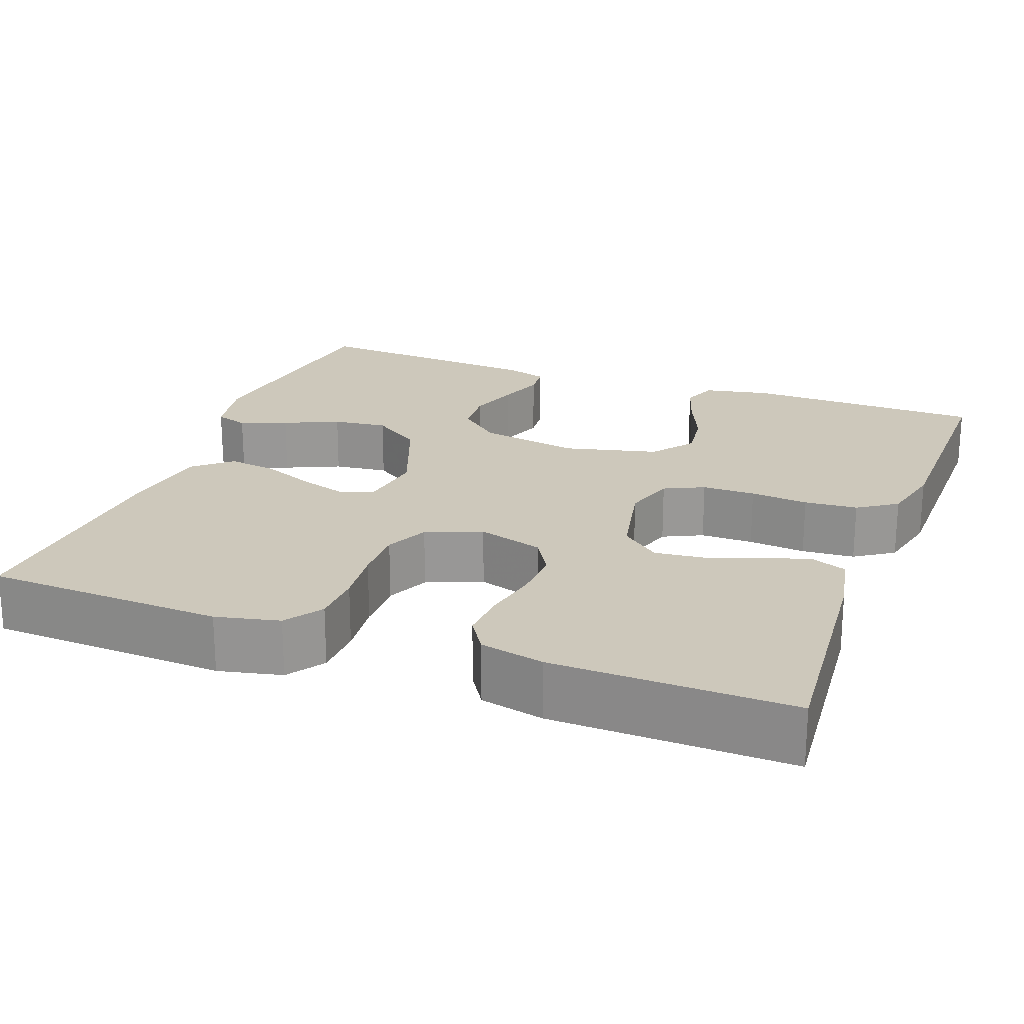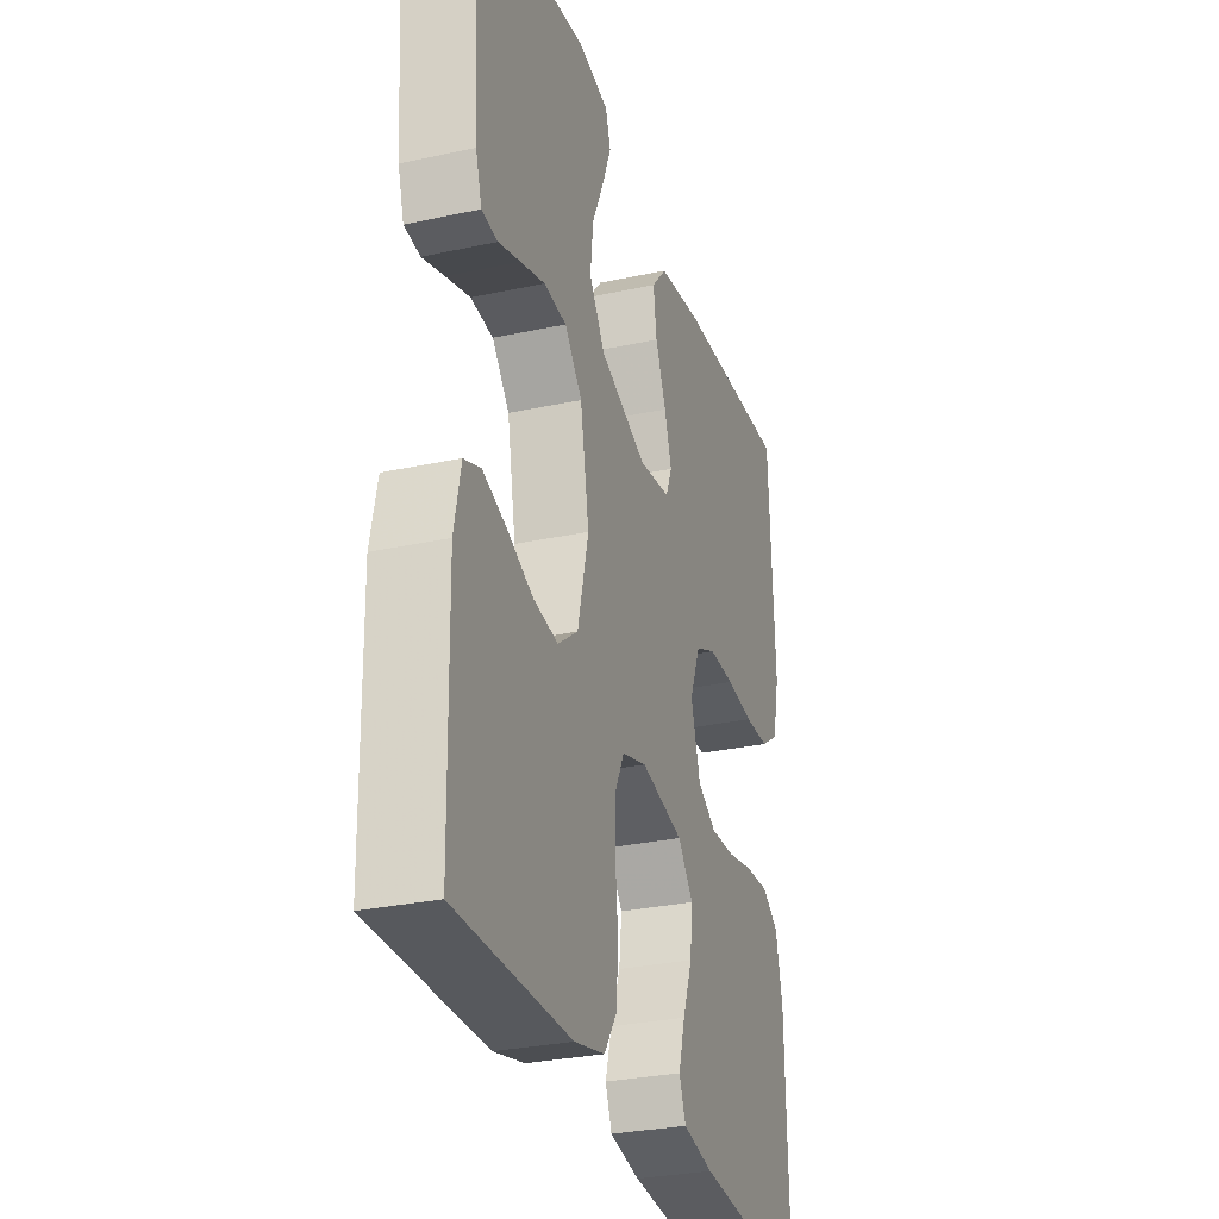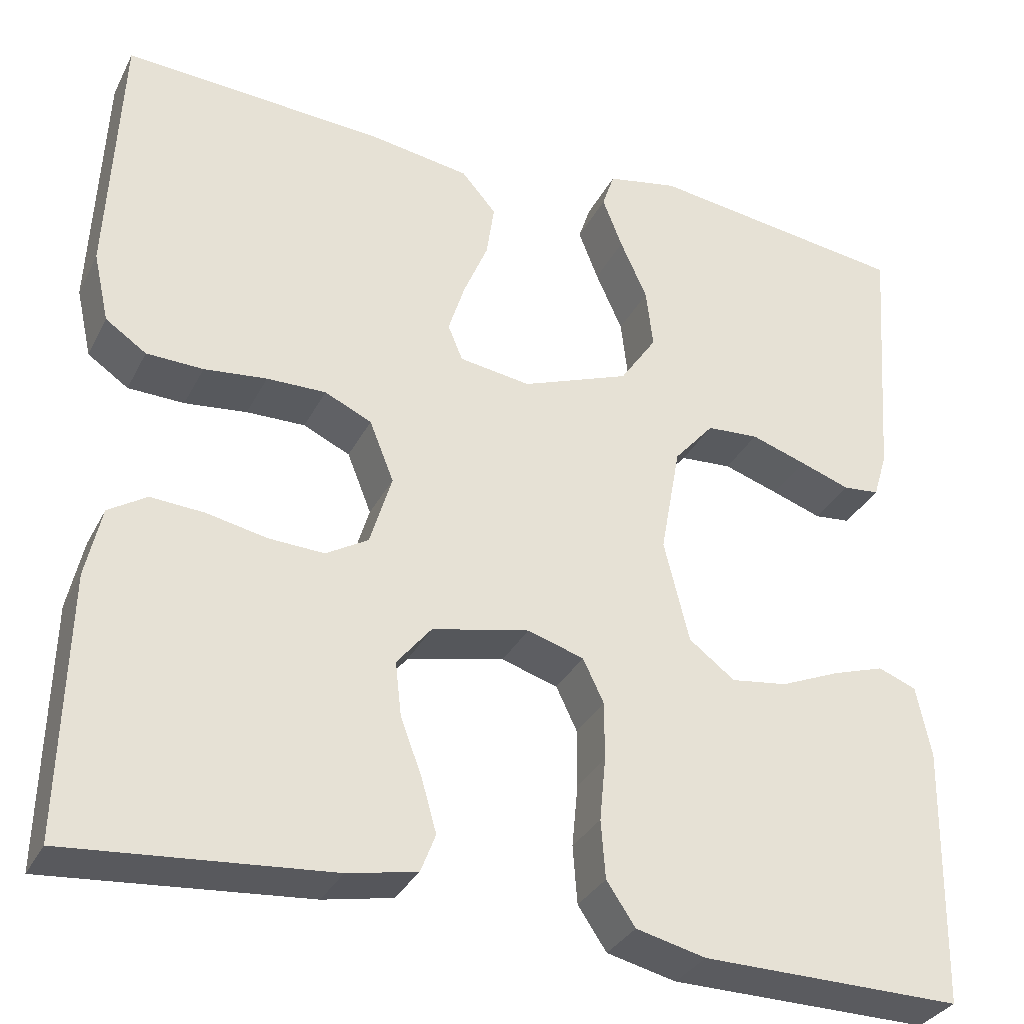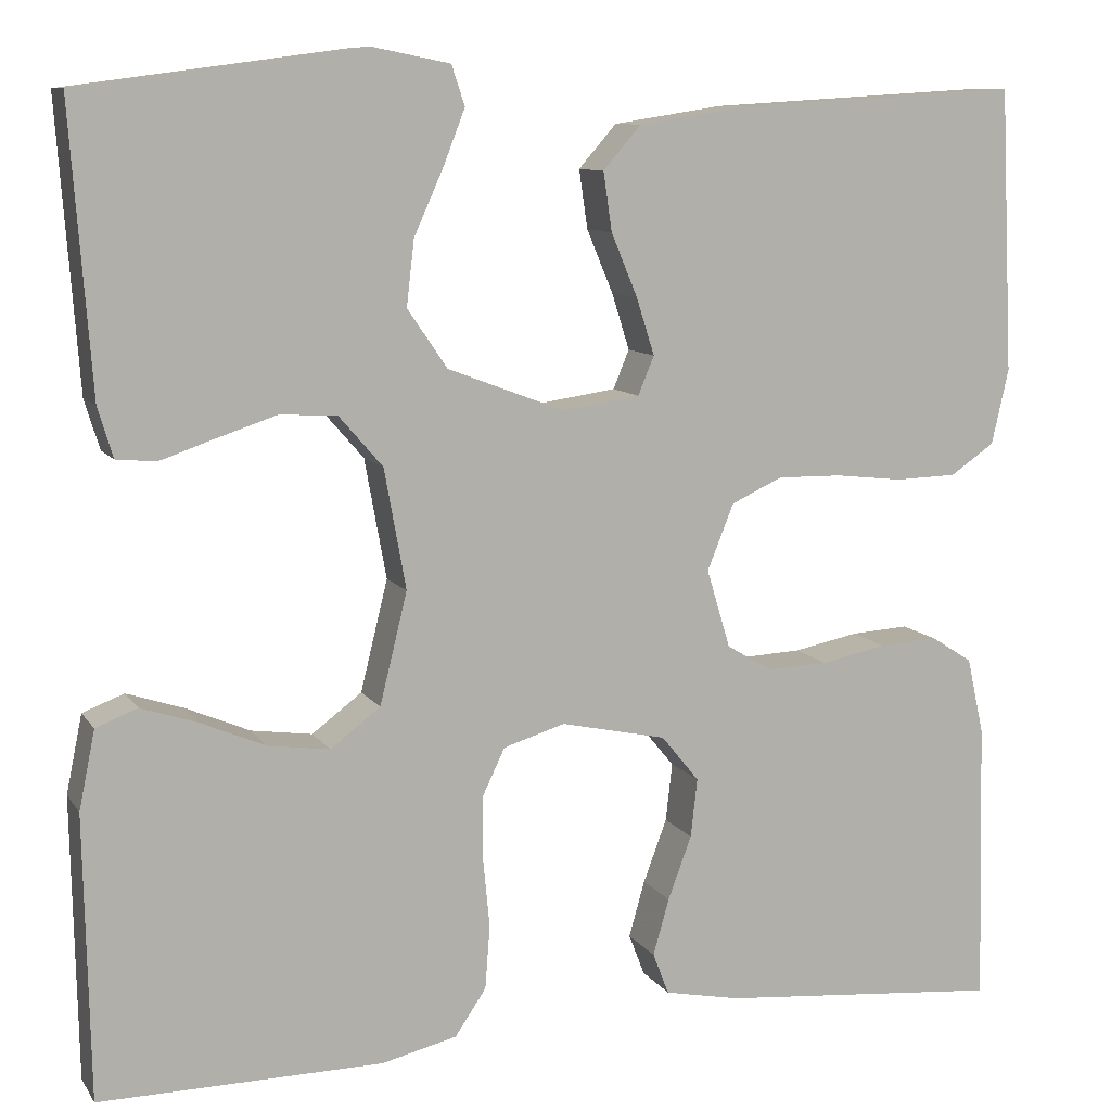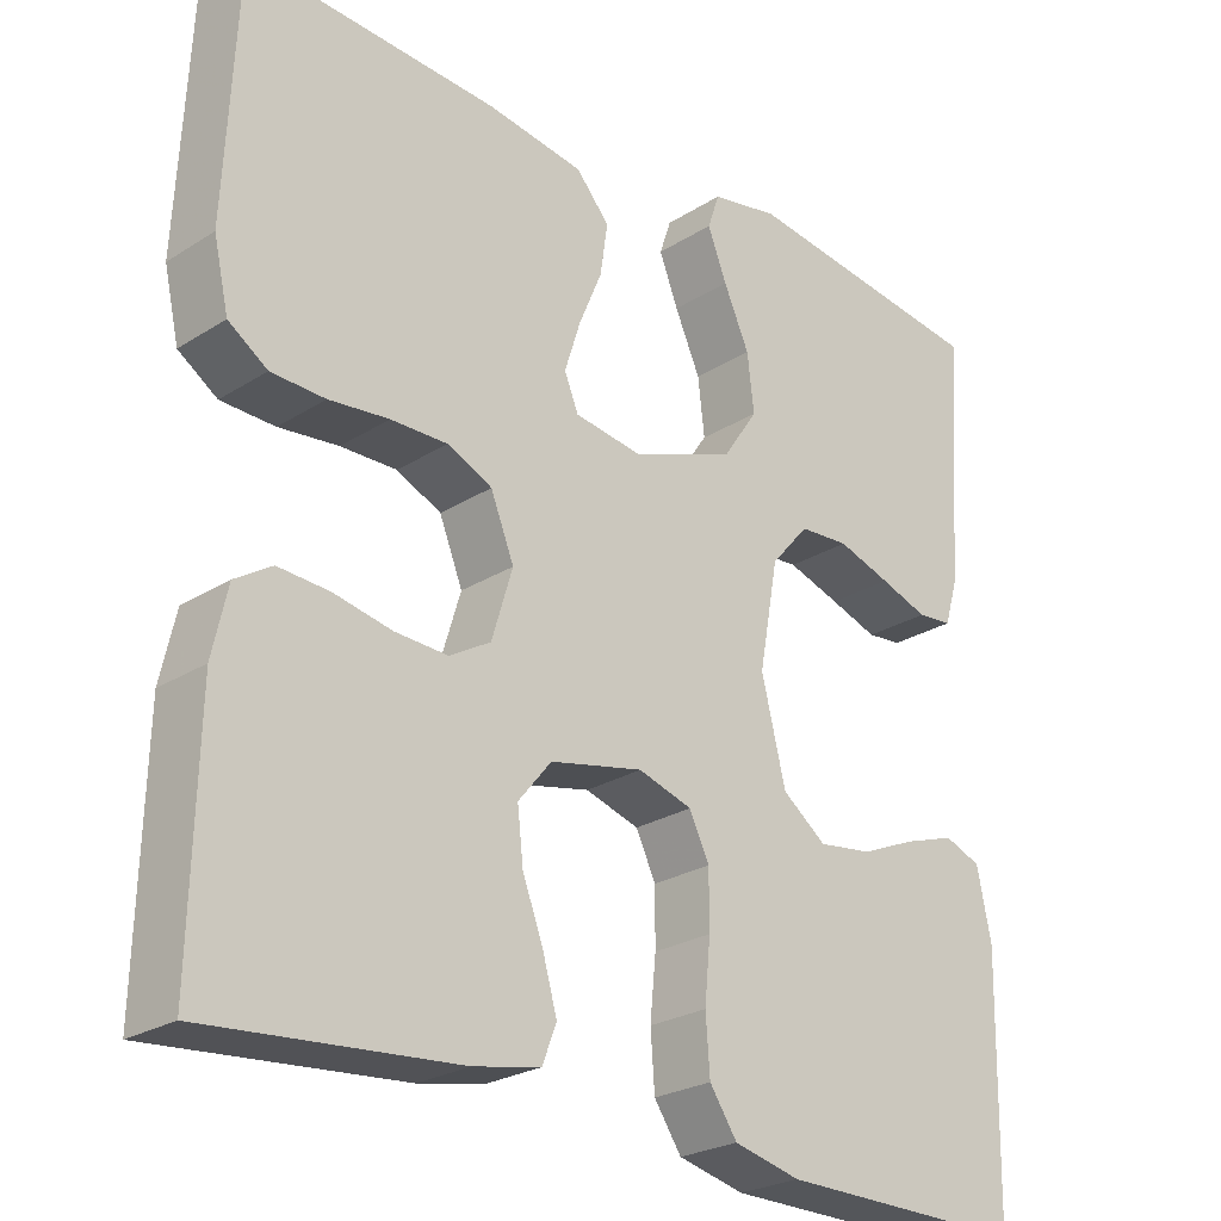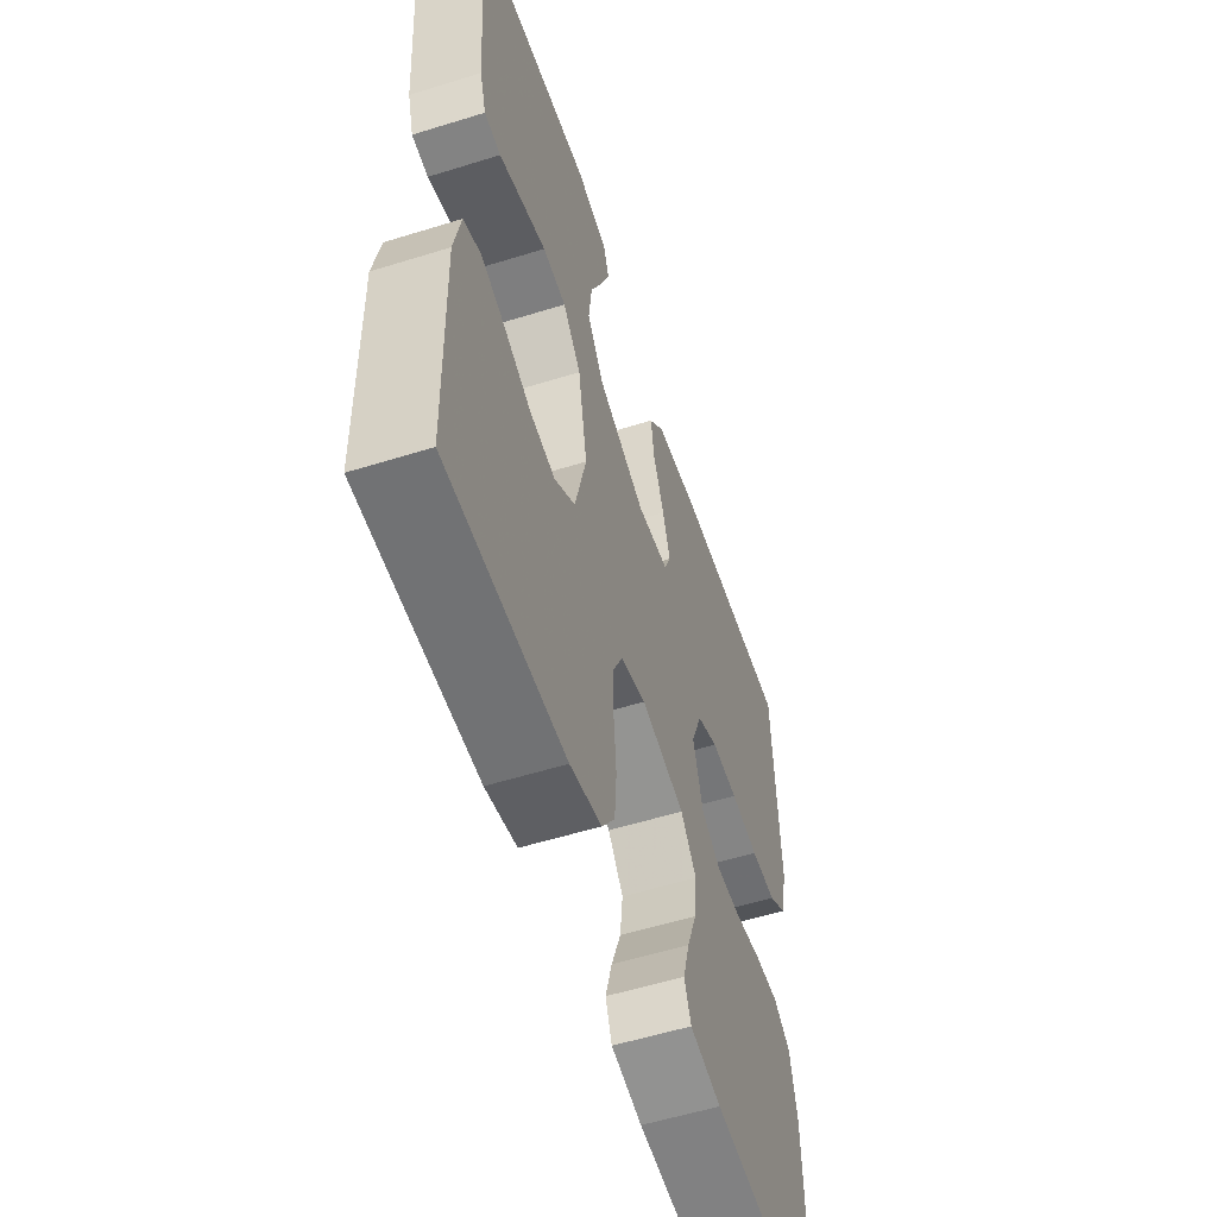
<metadata>
{"format":"obj","ext":"obj","renderer":"f3d","projection":"perspective","resolution":1024,"background":"white","views":[{"elev":21.8,"azim":110.5,"up":"+Y"},{"elev":-29.7,"azim":-72.4,"up":"+Z"},{"elev":-32.6,"azim":156.4,"up":"+Z"},{"elev":9.7,"azim":-20.1,"up":"+Z"},{"elev":-25.2,"azim":135.5,"up":"+Z"},{"elev":-56.0,"azim":-71.9,"up":"+Z"}]}
</metadata>
<code>
v 0.5 0.07 -0.5
v 0.2 0.07 -0.474
v 0.12 0.07 -0.458
v 0.103 0.07 -0.414
v 0.12 0.07 -0.354
v 0.145 0.07 -0.287
v 0.152 0.07 -0.225
v 0.112 0.07 -0.176
v 0 0.07 -0.152
v -0.065 0.07 -0.172
v -0.089 0.07 -0.222
v -0.089 0.07 -0.289
v -0.082 0.07 -0.362
v -0.087 0.07 -0.429
v -0.12 0.07 -0.478
v -0.2 0.07 -0.497
v -0.5 0.07 -0.5
v -0.506 0.07 -0.2
v -0.489 0.07 -0.117
v -0.445 0.07 -0.1
v -0.384 0.07 -0.12
v -0.316 0.07 -0.149
v -0.251 0.07 -0.158
v -0.198 0.07 -0.118
v -0.169 0.07 0
v -0.192 0.07 0.127
v -0.238 0.07 0.18
v -0.298 0.07 0.184
v -0.362 0.07 0.163
v -0.42 0.07 0.143
v -0.462 0.07 0.147
v -0.478 0.07 0.2
v -0.5 0.07 0.5
v -0.2 0.07 0.54
v -0.118 0.07 0.524
v -0.104 0.07 0.482
v -0.127 0.07 0.423
v -0.158 0.07 0.354
v -0.166 0.07 0.285
v -0.124 0.07 0.223
v 0 0.07 0.176
v 0.082 0.07 0.188
v 0.099 0.07 0.229
v 0.08 0.07 0.289
v 0.052 0.07 0.356
v 0.043 0.07 0.418
v 0.083 0.07 0.464
v 0.2 0.07 0.482
v 0.5 0.07 0.5
v 0.514 0.07 0.2
v 0.496 0.07 0.12
v 0.449 0.07 0.088
v 0.384 0.07 0.086
v 0.312 0.07 0.094
v 0.244 0.07 0.095
v 0.19 0.07 0.07
v 0.162 0.07 0
v 0.187 0.07 -0.083
v 0.236 0.07 -0.112
v 0.3 0.07 -0.109
v 0.369 0.07 -0.095
v 0.431 0.07 -0.091
v 0.475 0.07 -0.119
v 0.493 0.07 -0.2
v 0.5 0 -0.5
v 0.2 0 -0.474
v 0.12 0 -0.458
v 0.103 0 -0.414
v 0.12 0 -0.354
v 0.145 0 -0.287
v 0.152 0 -0.225
v 0.112 0 -0.176
v 0 0 -0.152
v -0.065 0 -0.172
v -0.089 0 -0.222
v -0.089 0 -0.289
v -0.082 0 -0.362
v -0.087 0 -0.429
v -0.12 0 -0.478
v -0.2 0 -0.497
v -0.5 0 -0.5
v -0.506 0 -0.2
v -0.489 0 -0.117
v -0.445 0 -0.1
v -0.384 0 -0.12
v -0.316 0 -0.149
v -0.251 0 -0.158
v -0.198 0 -0.118
v -0.169 0 0
v -0.192 0 0.127
v -0.238 0 0.18
v -0.298 0 0.184
v -0.362 0 0.163
v -0.42 0 0.143
v -0.462 0 0.147
v -0.478 0 0.2
v -0.5 0 0.5
v -0.2 0 0.54
v -0.118 0 0.524
v -0.104 0 0.482
v -0.127 0 0.423
v -0.158 0 0.354
v -0.166 0 0.285
v -0.124 0 0.223
v 0 0 0.176
v 0.082 0 0.188
v 0.099 0 0.229
v 0.08 0 0.289
v 0.052 0 0.356
v 0.043 0 0.418
v 0.083 0 0.464
v 0.2 0 0.482
v 0.5 0 0.5
v 0.514 0 0.2
v 0.496 0 0.12
v 0.449 0 0.088
v 0.384 0 0.086
v 0.312 0 0.094
v 0.244 0 0.095
v 0.19 0 0.07
v 0.162 0 0
v 0.187 0 -0.083
v 0.236 0 -0.112
v 0.3 0 -0.109
v 0.369 0 -0.095
v 0.431 0 -0.091
v 0.475 0 -0.119
v 0.493 0 -0.2
f 4 5 6
f 3 4 6
f 2 3 6
f 1 2 6
f 64 1 6
f 63 64 6
f 62 63 6
f 61 62 6
f 60 61 6
f 59 60 6 7
f 58 59 7 8
f 57 58 8 9
f 56 57 9 10
f 52 53 54
f 51 52 54
f 50 51 54
f 49 50 54
f 48 49 54
f 47 48 54
f 46 47 54
f 45 46 54
f 44 45 54
f 43 44 54 55
f 42 43 55 56
f 36 37 38
f 35 36 38
f 34 35 38
f 33 34 38
f 32 33 38
f 31 32 38
f 30 31 38
f 29 30 38
f 28 29 38 39
f 27 28 39 40
f 20 21 22
f 19 20 22
f 18 19 22
f 17 18 22
f 16 17 22
f 15 16 22
f 14 15 22
f 13 14 22
f 12 13 22
f 11 12 22 23
f 10 11 23 24
f 10 24 25
f 56 10 25
f 42 56 25
f 41 42 25
f 26 27 40 41
f 25 26 41
f 70 69 68
f 70 68 67
f 70 67 66
f 70 66 65
f 70 65 128
f 70 128 127
f 70 127 126
f 70 126 125
f 70 125 124
f 71 70 124 123
f 72 71 123 122
f 73 72 122 121
f 74 73 121 120
f 118 117 116
f 118 116 115
f 118 115 114
f 118 114 113
f 118 113 112
f 118 112 111
f 118 111 110
f 118 110 109
f 118 109 108
f 119 118 108 107
f 120 119 107 106
f 102 101 100
f 102 100 99
f 102 99 98
f 102 98 97
f 102 97 96
f 102 96 95
f 102 95 94
f 102 94 93
f 103 102 93 92
f 104 103 92 91
f 86 85 84
f 86 84 83
f 86 83 82
f 86 82 81
f 86 81 80
f 86 80 79
f 86 79 78
f 86 78 77
f 86 77 76
f 87 86 76 75
f 88 87 75 74
f 89 88 74
f 89 74 120
f 89 120 106
f 89 106 105
f 105 104 91 90
f 105 90 89
f 1 65 66 2
f 2 66 67 3
f 3 67 68 4
f 4 68 69 5
f 5 69 70 6
f 6 70 71 7
f 7 71 72 8
f 8 72 73 9
f 9 73 74 10
f 10 74 75 11
f 11 75 76 12
f 12 76 77 13
f 13 77 78 14
f 14 78 79 15
f 15 79 80 16
f 16 80 81 17
f 17 81 82 18
f 18 82 83 19
f 19 83 84 20
f 20 84 85 21
f 21 85 86 22
f 22 86 87 23
f 23 87 88 24
f 24 88 89 25
f 25 89 90 26
f 26 90 91 27
f 27 91 92 28
f 28 92 93 29
f 29 93 94 30
f 30 94 95 31
f 31 95 96 32
f 32 96 97 33
f 33 97 98 34
f 34 98 99 35
f 35 99 100 36
f 36 100 101 37
f 37 101 102 38
f 38 102 103 39
f 39 103 104 40
f 40 104 105 41
f 41 105 106 42
f 42 106 107 43
f 43 107 108 44
f 44 108 109 45
f 45 109 110 46
f 46 110 111 47
f 47 111 112 48
f 48 112 113 49
f 49 113 114 50
f 50 114 115 51
f 51 115 116 52
f 52 116 117 53
f 53 117 118 54
f 54 118 119 55
f 55 119 120 56
f 56 120 121 57
f 57 121 122 58
f 58 122 123 59
f 59 123 124 60
f 60 124 125 61
f 61 125 126 62
f 62 126 127 63
f 63 127 128 64
f 64 128 65 1

</code>
